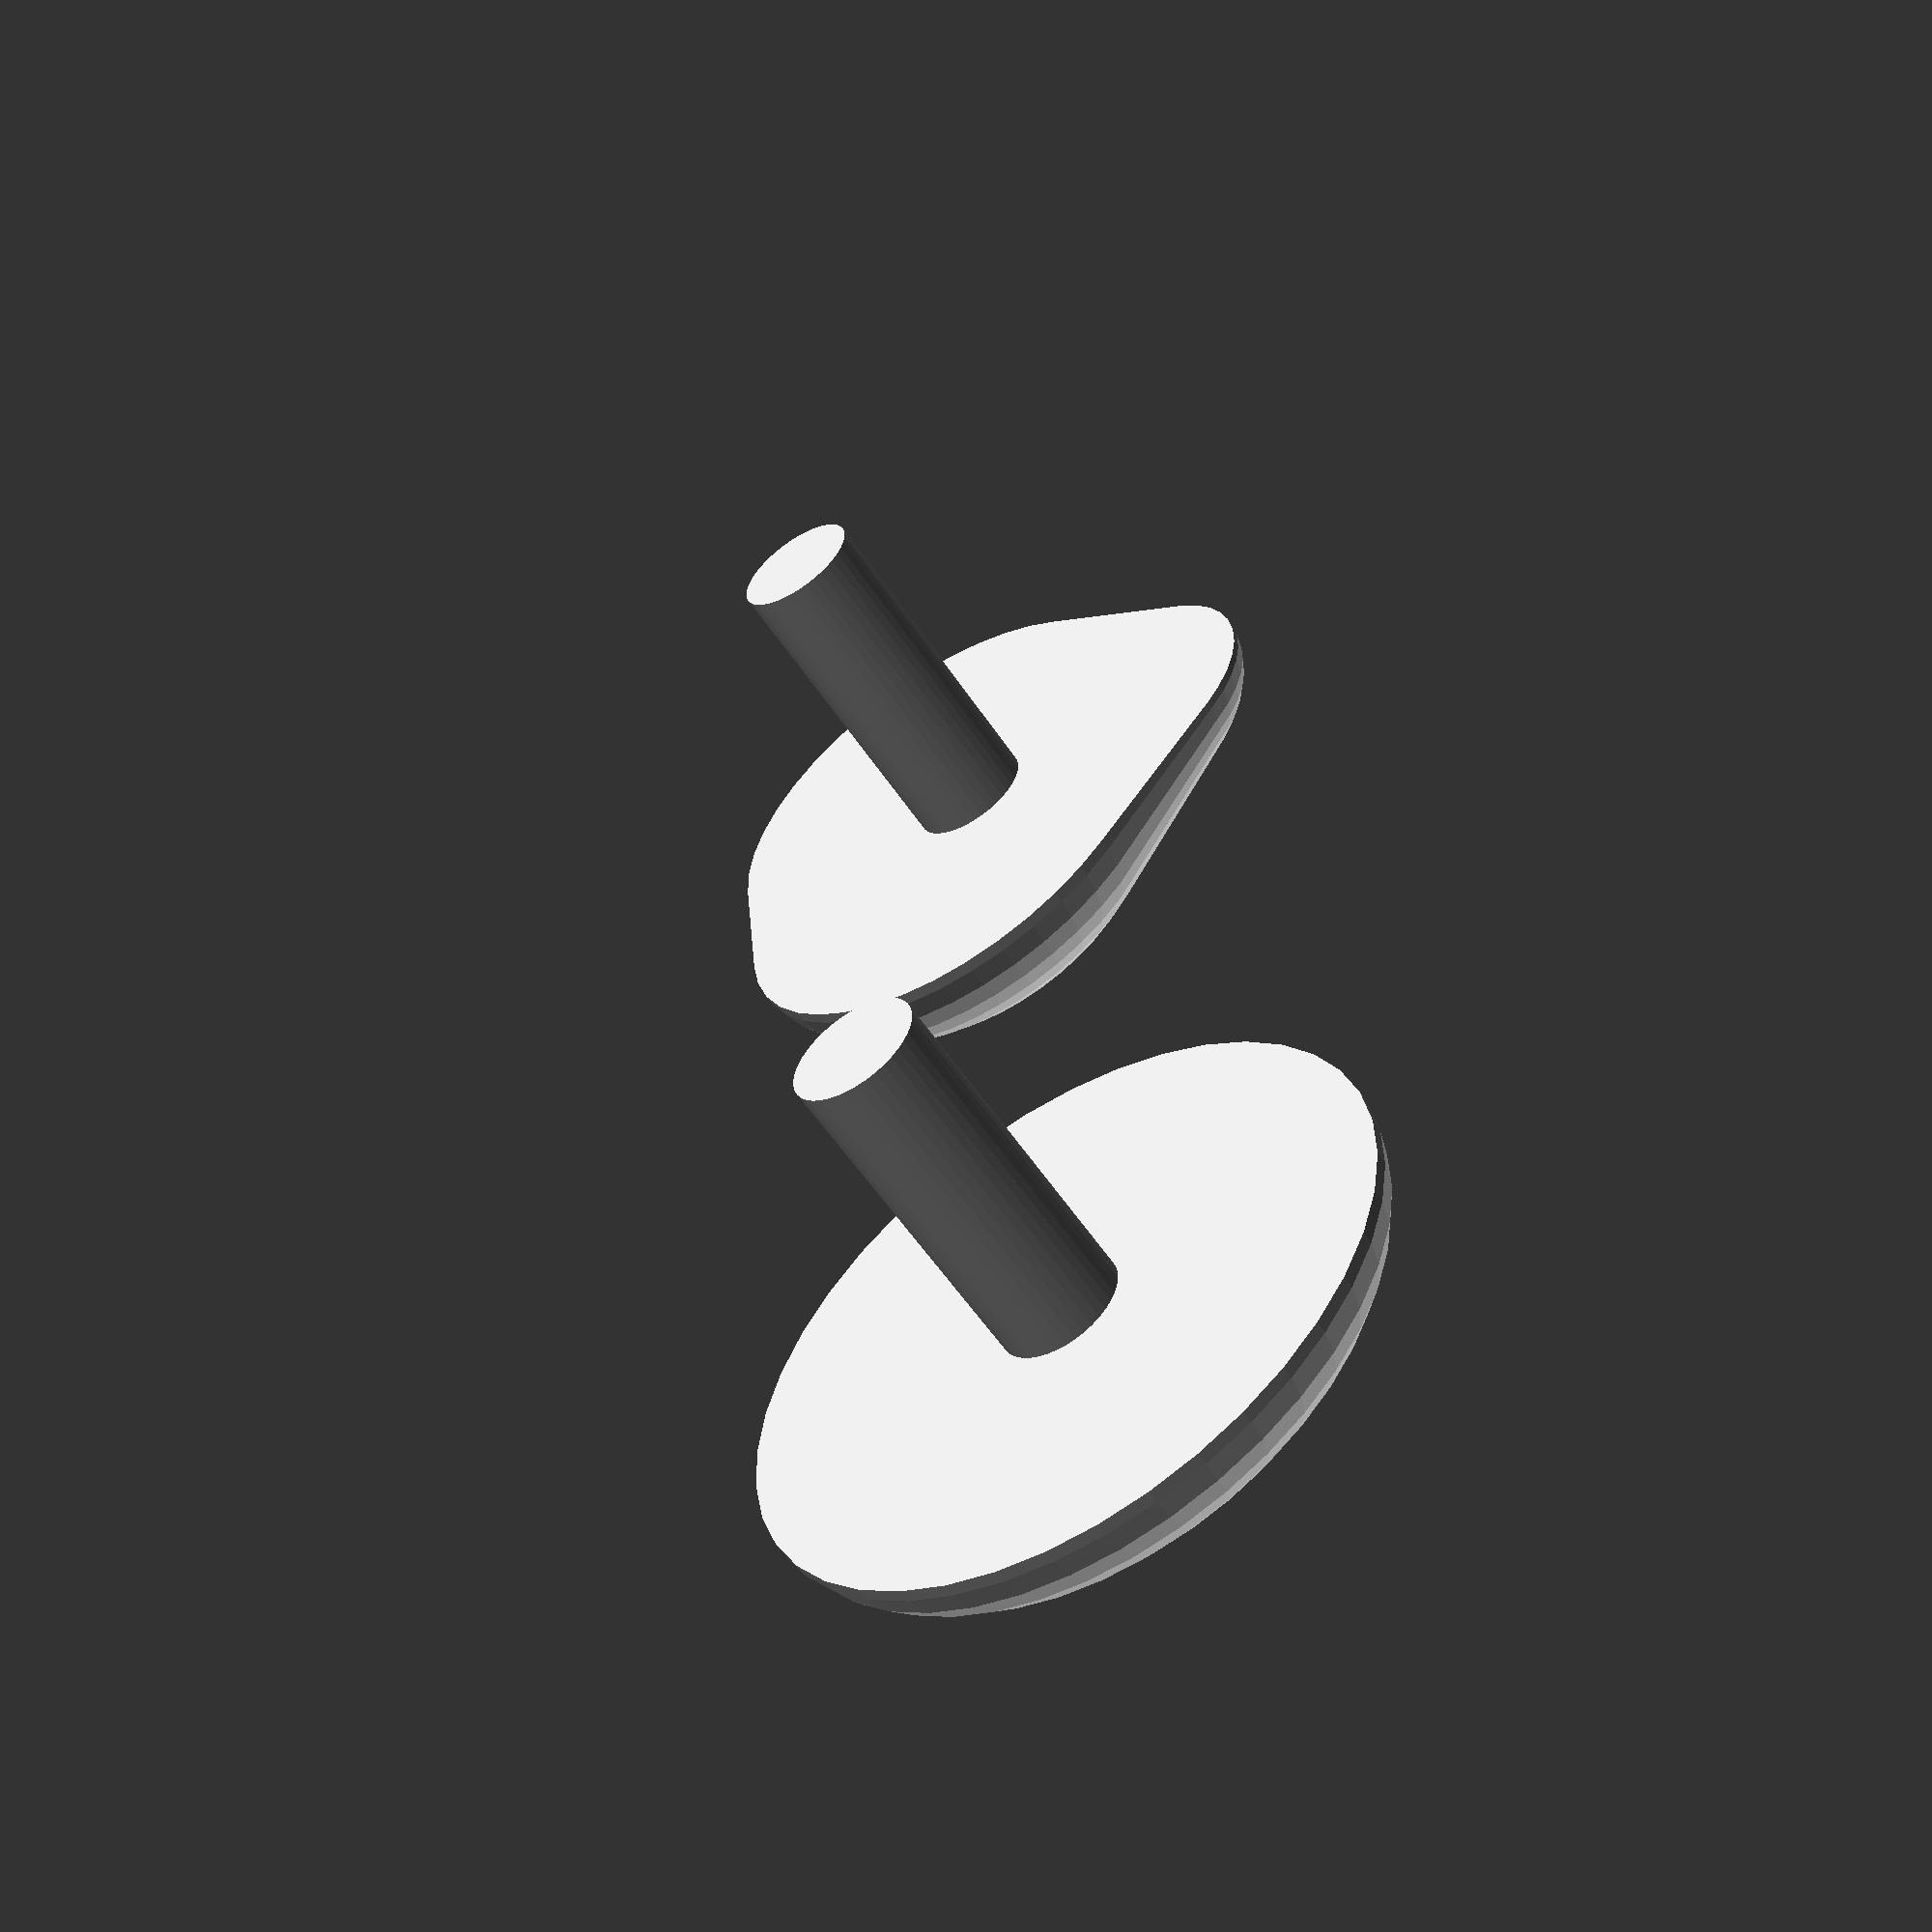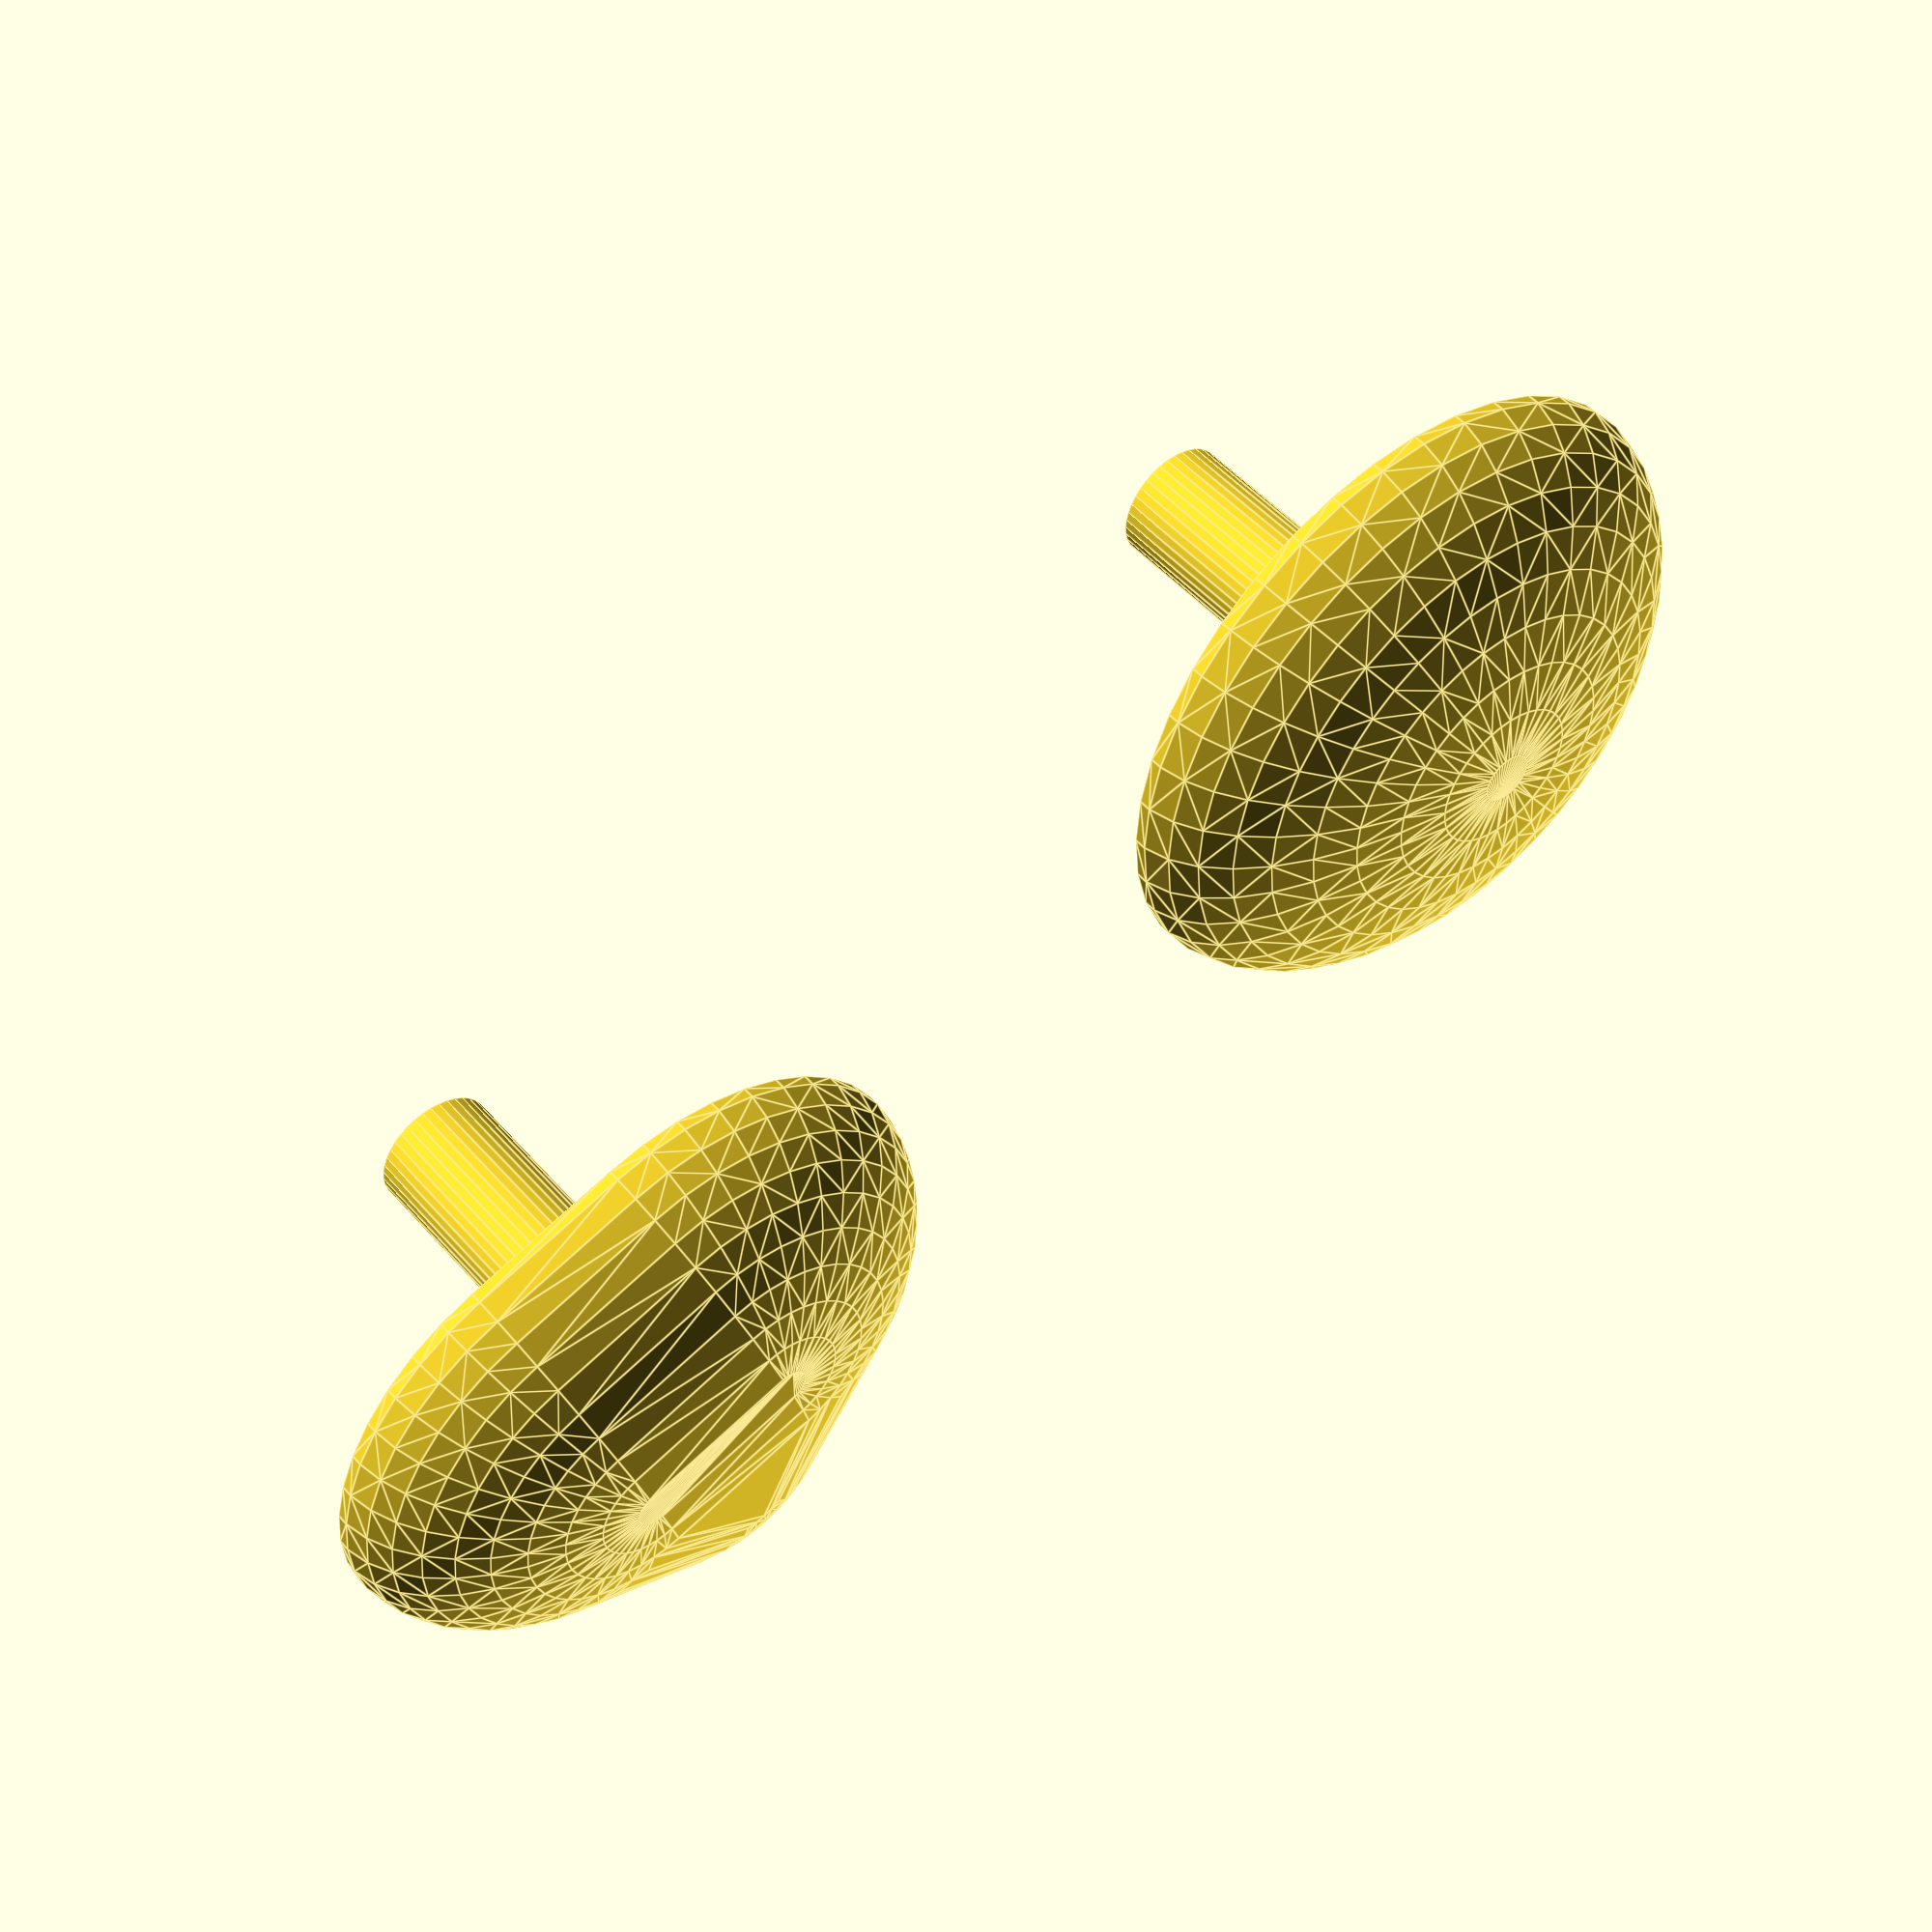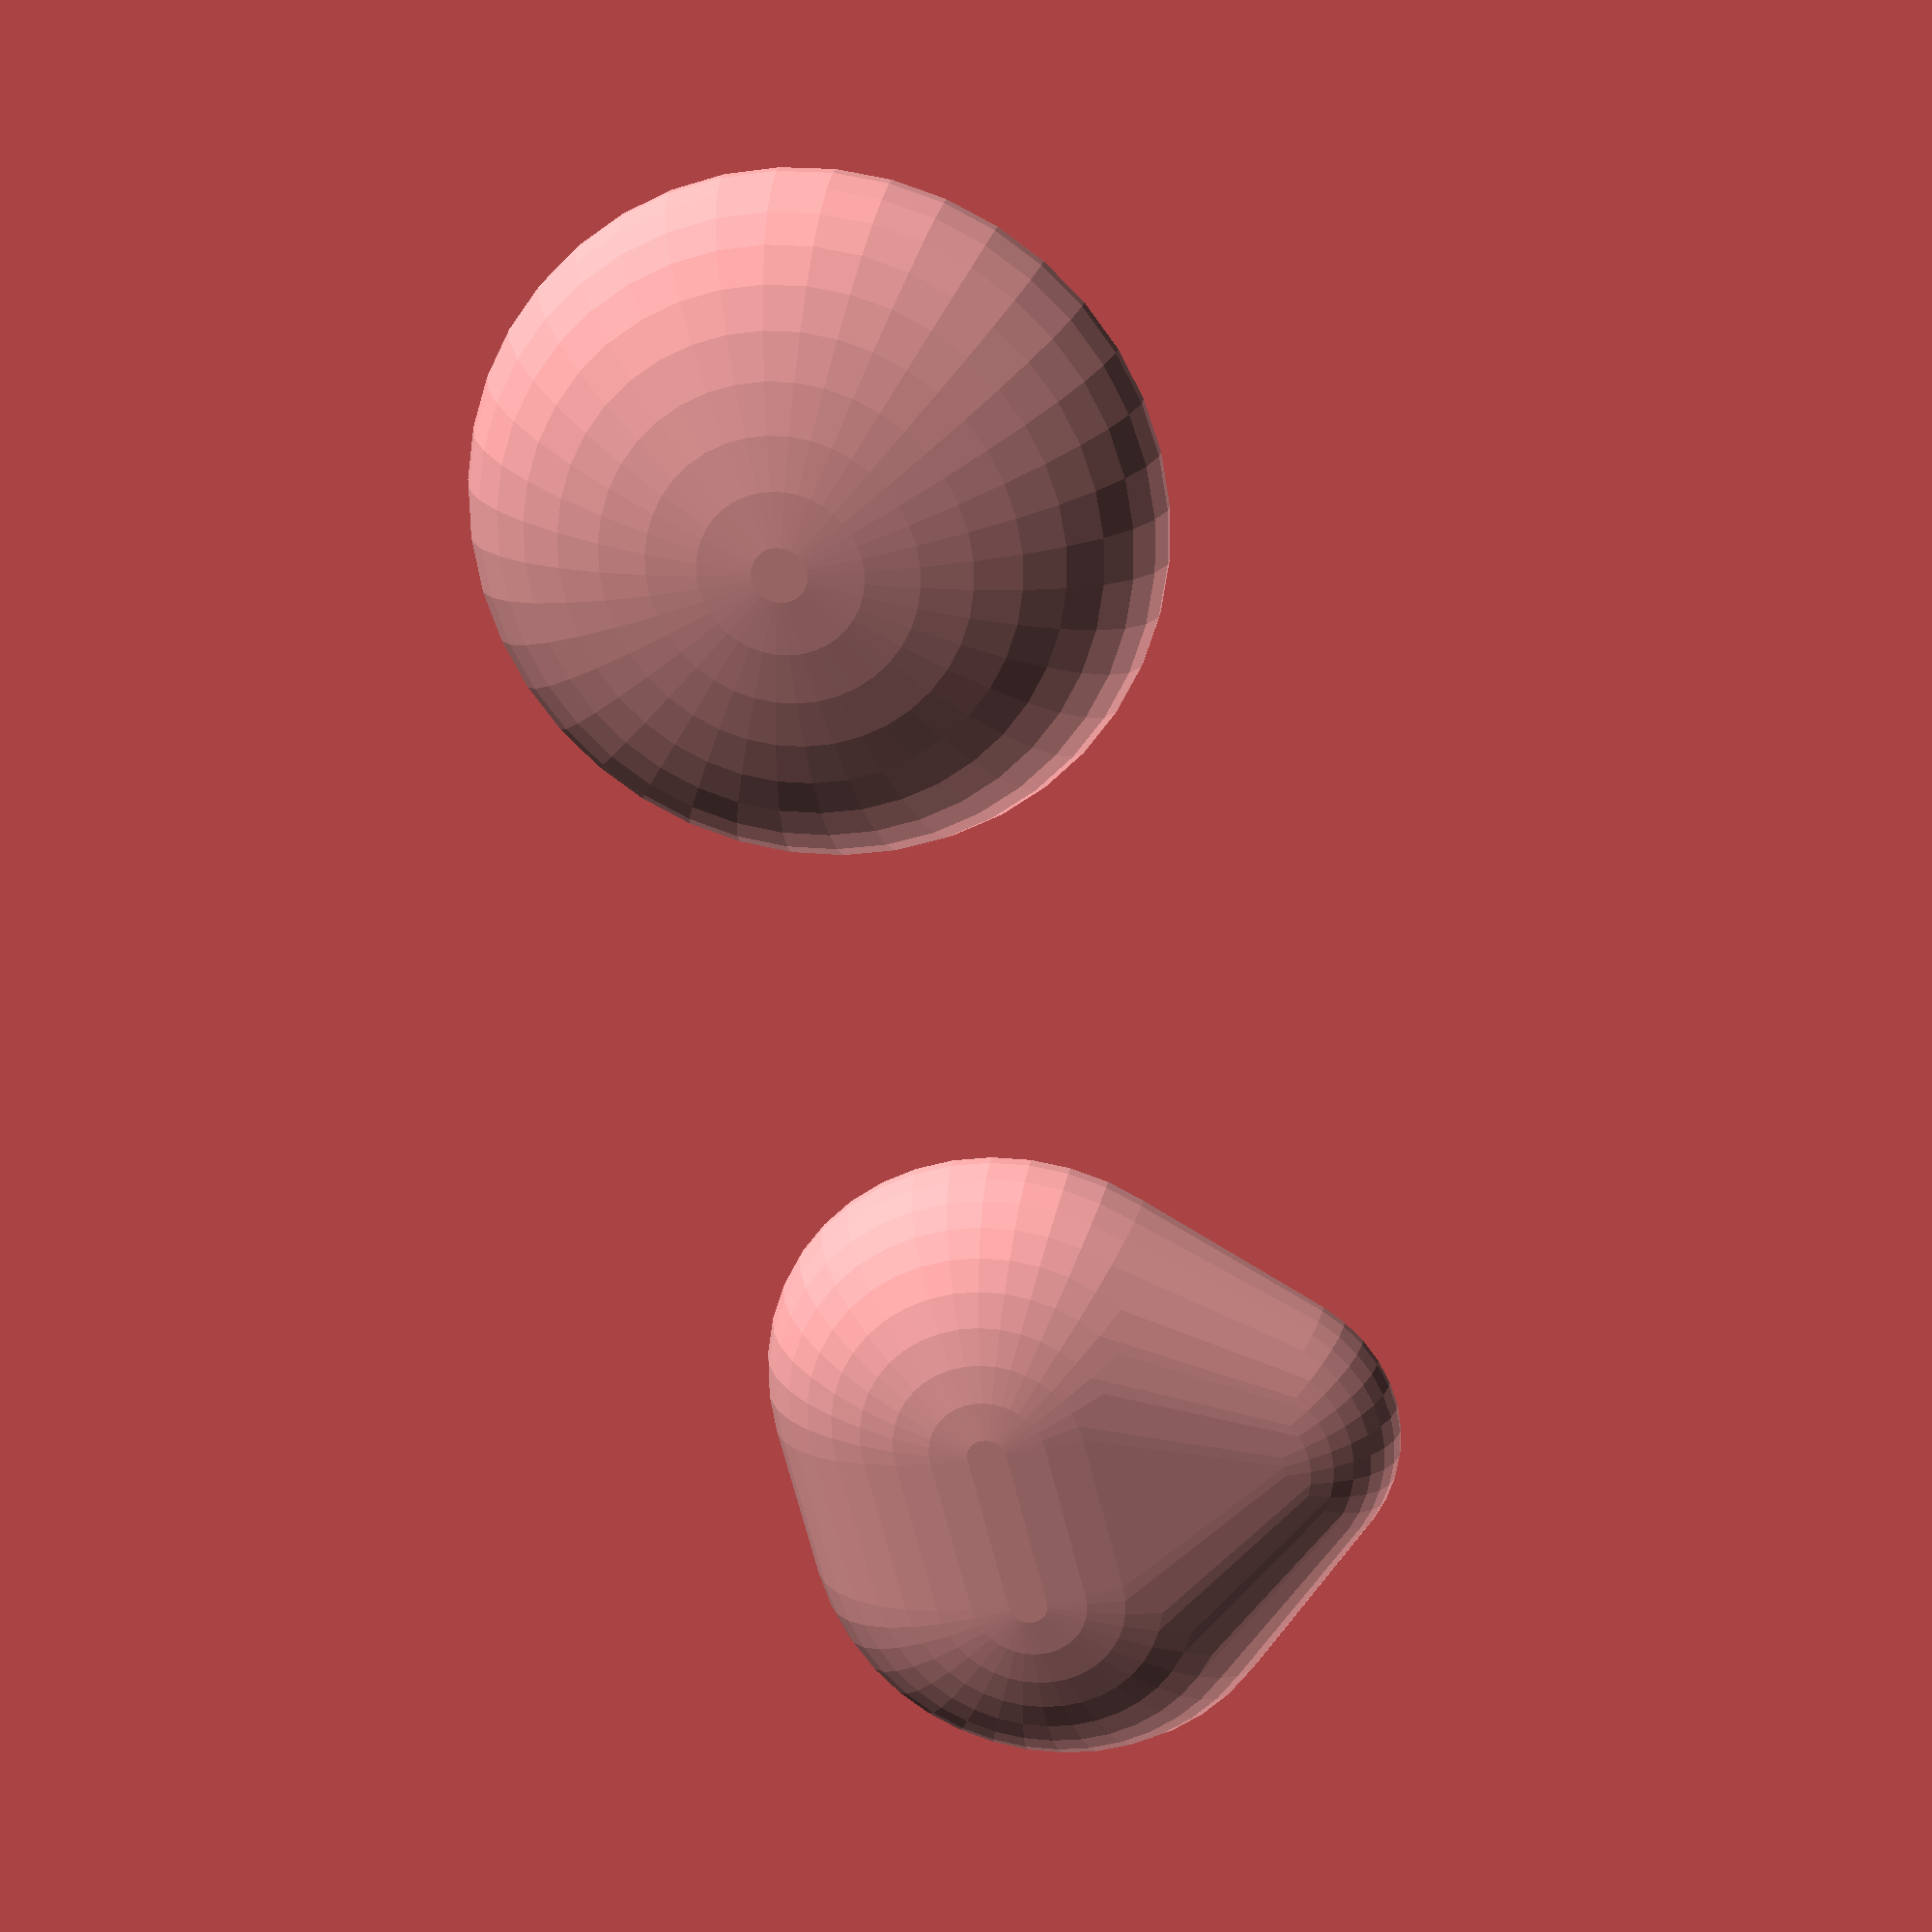
<openscad>
use <MCAD/regular_shapes.scad>

module hemisphere(r=1){
    intersection(){
        sphere(r);
        translate([0, 0, r/2])
        cube([2*r, 2*r, r], center=true);
    }
}

module smooth_hemi(r=1, smooth_r=0.1){
    hull(){
        hemisphere(r);
        torus2(r-smooth_r, smooth_r);
    }
}

module eye(r=8, h=5, stem_l=8, stem_r=1.5, smooth_r=2, $fn=40){
    scale([1, 1, h/(r+smooth_r)]){
        smooth_hemi(r, smooth_r);
    }
    translate([0, 0, -stem_l/2])
    cylinder(stem_l, stem_r, stem_r, center=true);
}

eye();

module stop(stem_r=1.5, t=1){
    torus2(stem_r + t, t);
}

translate([12, 0, 0])
stop($fn=30);

module nose(
    r_top=6,
    r_bottom=4,
    width=16,
    height=15,
    h=5,
    stem_l=8,
    stem_r=1.5,
    smooth_r=2,
    $fn=40
){
    y_translate = (height - r_top - r_bottom);
    top_weight = r_top * r_top * 2 / (r_top * r_top * 2 + r_bottom * r_bottom);
    scale([1, 1, h/(r_top+smooth_r)]){
        hull(){
            translate([width/2 - r_top, y_translate * (1 - top_weight)])
            smooth_hemi(r_top, smooth_r);
            translate([-width/2 + r_top, y_translate * (1 - top_weight)])
            smooth_hemi(r_top, smooth_r);
            translate([0, -y_translate * (top_weight)])
            smooth_hemi(r_bottom, smooth_r);
        }
    }

    translate([0, 0, -stem_l/2])
    cylinder(stem_l, stem_r, stem_r, center=true);
}

translate([-24, 0, 0])
nose();
</openscad>
<views>
elev=57.3 azim=95.5 roll=213.3 proj=p view=solid
elev=130.6 azim=161.9 roll=219.1 proj=p view=edges
elev=156.0 azim=75.7 roll=169.7 proj=p view=wireframe
</views>
